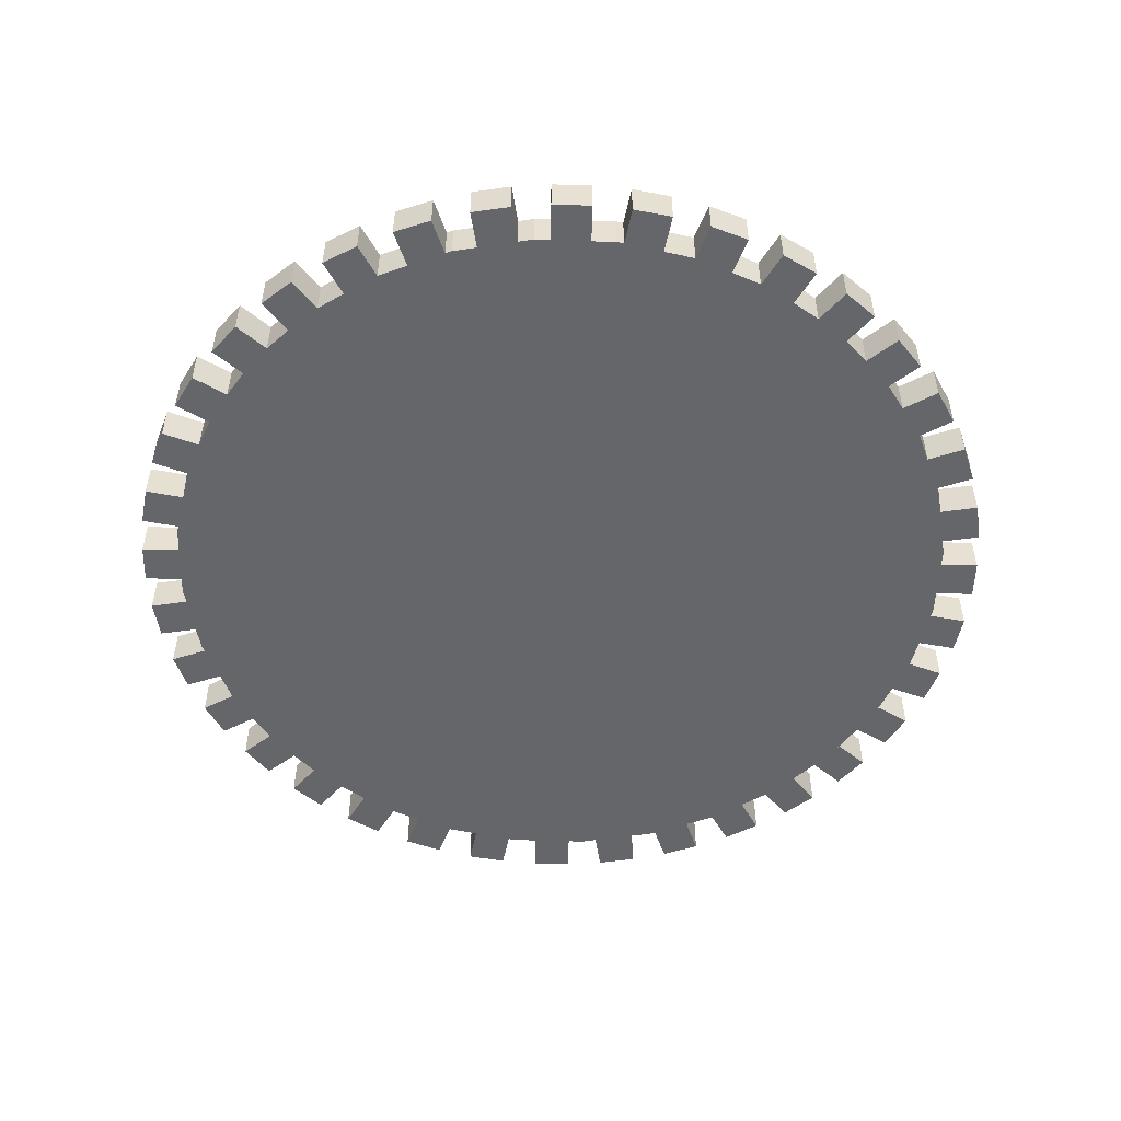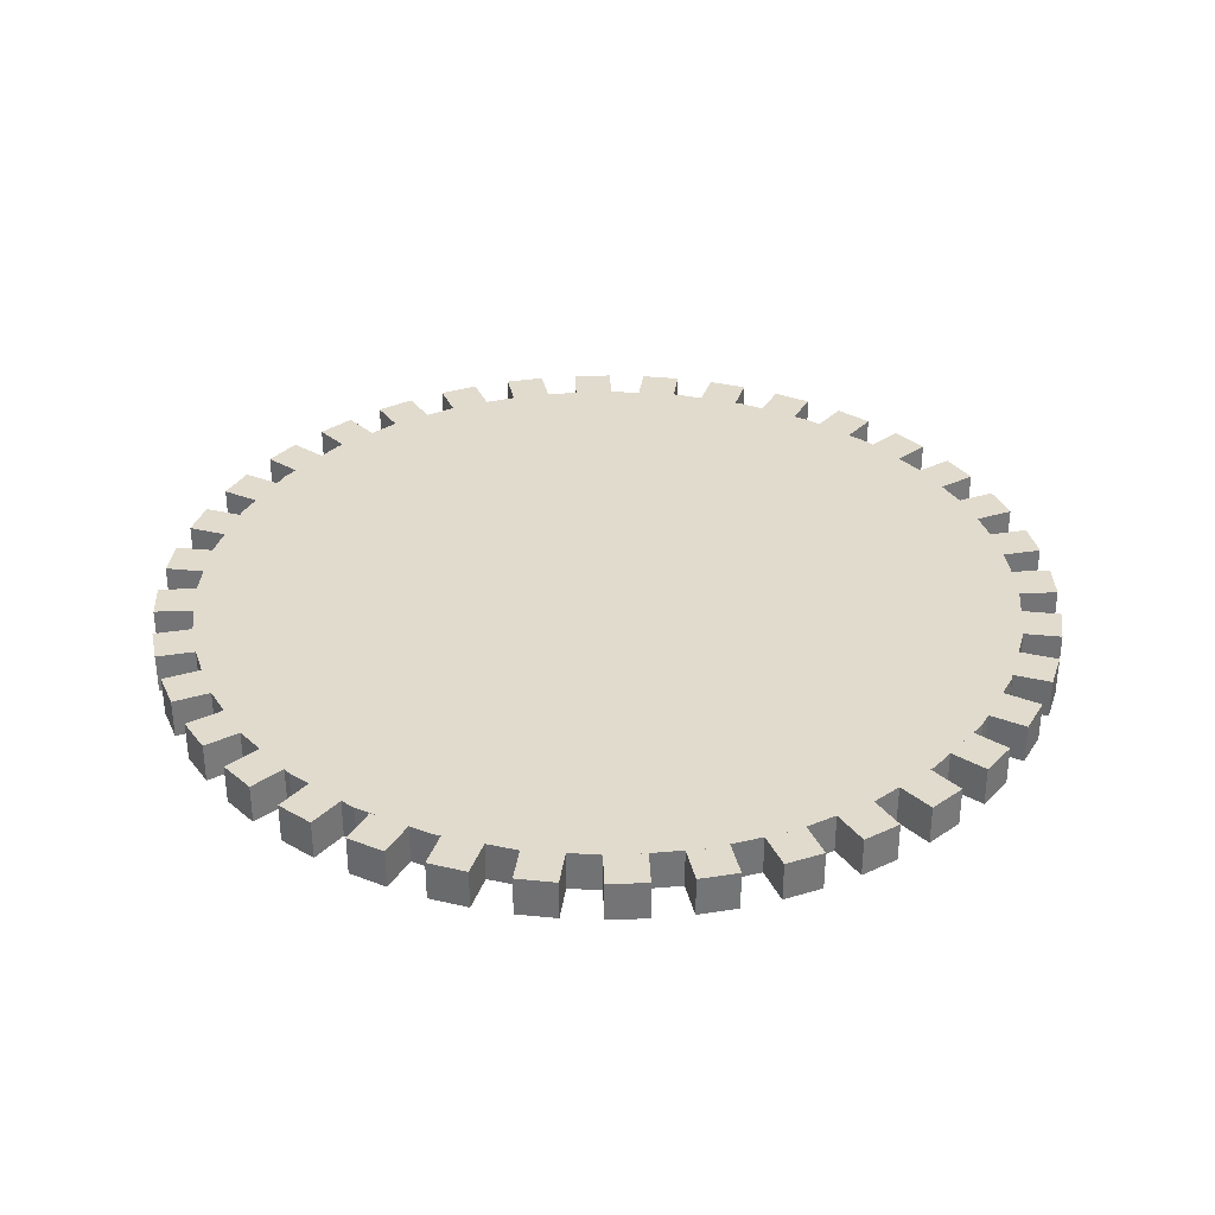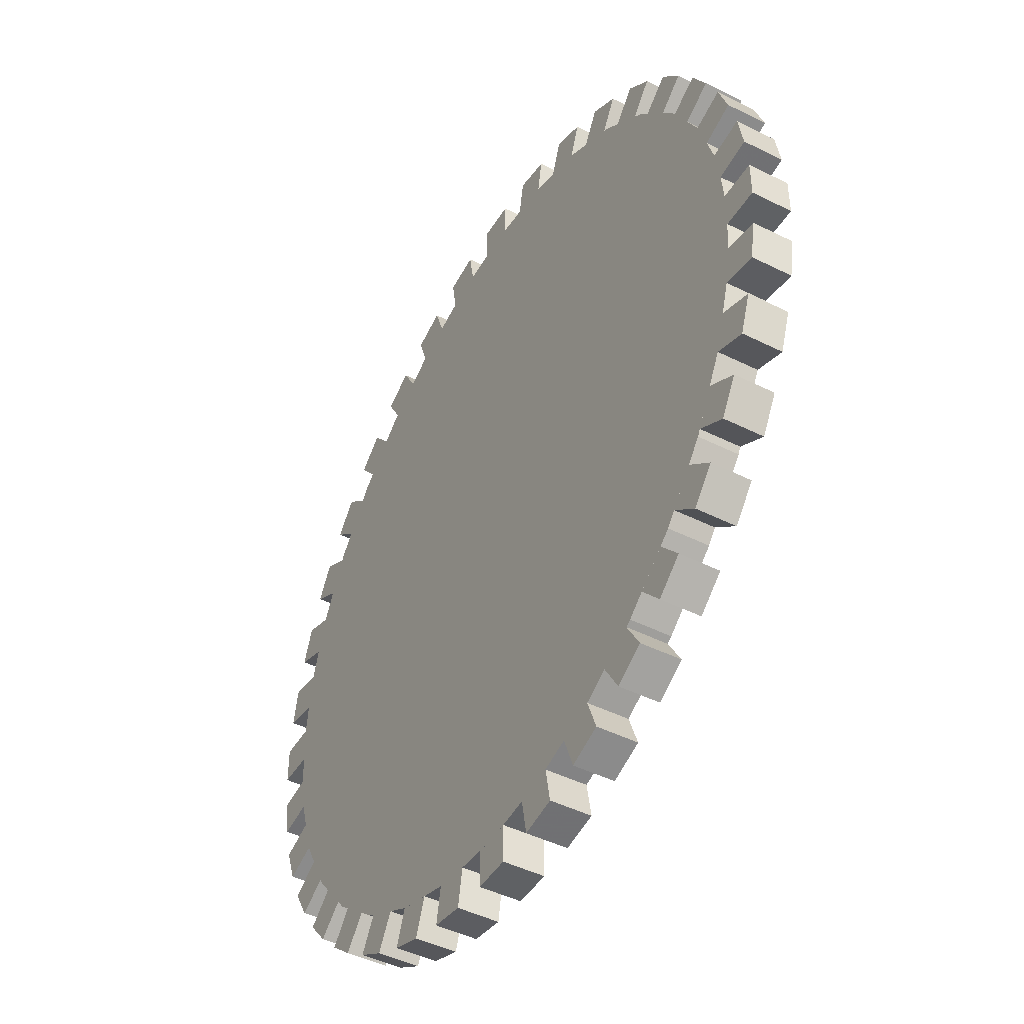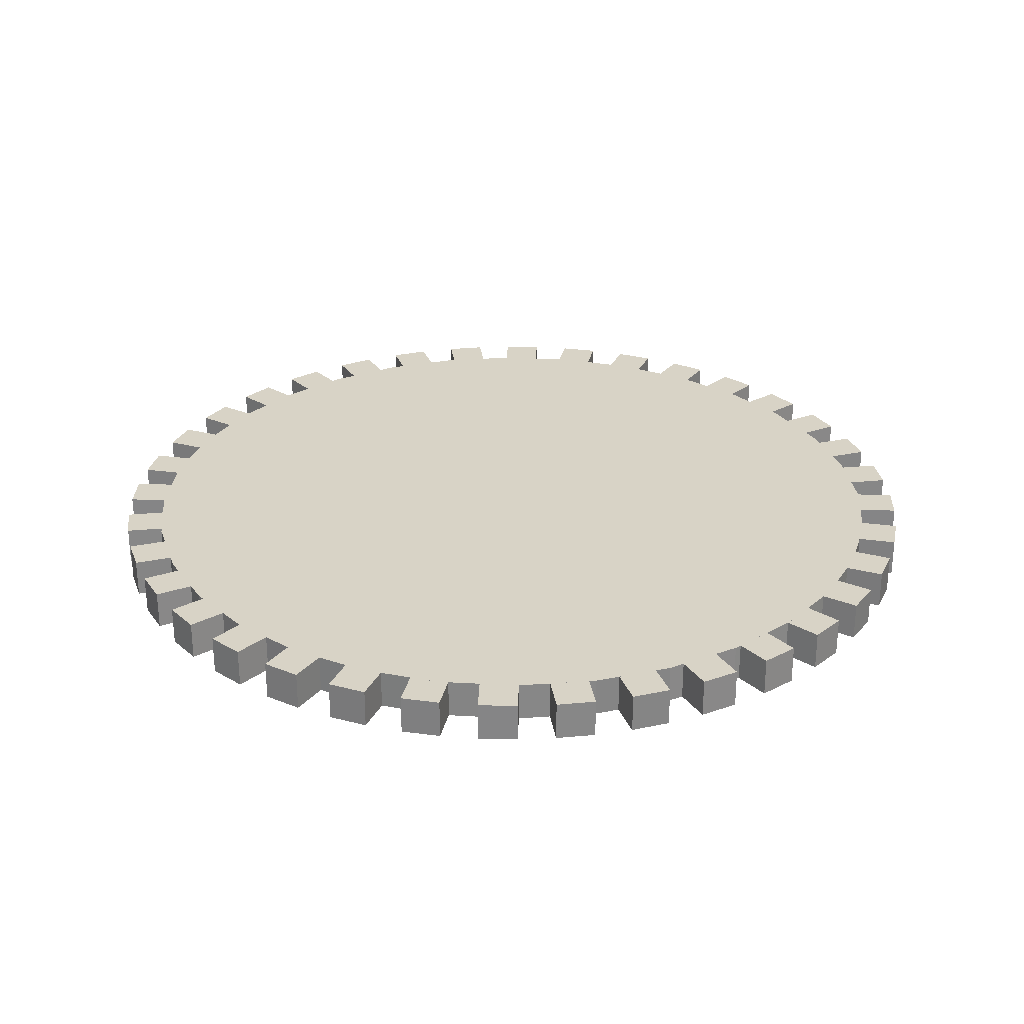
<metadata>
{"format":"obj","ext":"obj","renderer":"f3d","projection":"perspective","resolution":1024,"background":"white","views":[{"elev":-51.8,"azim":-41.4,"up":"+Y"},{"elev":33.9,"azim":-12.2,"up":"+Y"},{"elev":-46.0,"azim":60.2,"up":"+Z"},{"elev":27.9,"azim":-68.2,"up":"+Y"}]}
</metadata>
<code>
o Cube.037_Cube.066
v 1.273 0.05685 0.1667
v 1.253 0.05685 0.2787
v 1.141 0.05685 0.259
v 1.161 0.05685 0.147
v 1.273 -0.05685 0.1667
v 1.253 -0.05685 0.2787
v 1.141 -0.05685 0.259
v 1.161 -0.05685 0.147
v 1.225 0.05685 0.3852
v 1.186 0.05685 0.4921
v 1.079 0.05685 0.4532
v 1.118 0.05685 0.3464
v 1.225 -0.05685 0.3852
v 1.186 -0.05685 0.4921
v 1.079 -0.05685 0.4532
v 1.118 -0.05685 0.3464
v 1.139 0.05685 0.5921
v 1.082 0.05685 0.6905
v 0.9838 0.05685 0.6337
v 1.041 0.05685 0.5352
v 1.139 -0.05685 0.5921
v 1.082 -0.05685 0.6905
v 0.9838 -0.05685 0.6337
v 1.041 -0.05685 0.5352
v 1.019 0.05685 0.7809
v 0.946 0.05685 0.868
v 0.8589 0.05685 0.7949
v 0.9319 0.05685 0.7078
v 1.019 -0.05685 0.7809
v 0.946 -0.05685 0.868
v 0.8589 -0.05685 0.7949
v 0.9319 -0.05685 0.7078
v 0.868 0.05685 0.946
v 0.7809 0.05685 1.019
v 0.7078 0.05685 0.9319
v 0.7949 0.05685 0.8589
v 0.868 -0.05685 0.946
v 0.7809 -0.05685 1.019
v 0.7078 -0.05685 0.9319
v 0.7949 -0.05685 0.8589
v 0.6905 0.05685 1.082
v 0.592 0.05685 1.139
v 0.5352 0.05685 1.041
v 0.6337 0.05685 0.9838
v 0.6905 -0.05685 1.082
v 0.592 -0.05685 1.139
v 0.5352 -0.05685 1.041
v 0.6337 -0.05685 0.9838
v 0.4921 0.05685 1.186
v 0.3852 0.05685 1.225
v 0.3464 0.05685 1.118
v 0.4532 0.05685 1.079
v 0.4921 -0.05685 1.186
v 0.3852 -0.05685 1.225
v 0.3464 -0.05685 1.118
v 0.4532 -0.05685 1.079
v 0.2787 0.05685 1.253
v 0.1667 0.05685 1.273
v 0.147 0.05685 1.161
v 0.259 0.05685 1.141
v 0.2787 -0.05685 1.253
v 0.1667 -0.05685 1.273
v 0.147 -0.05685 1.161
v 0.259 -0.05685 1.141
v 0.05685 0.05685 1.283
v -0.05685 0.05685 1.283
v -0.05685 0.05685 1.169
v 0.05685 0.05685 1.169
v 0.05685 -0.05685 1.283
v -0.05685 -0.05685 1.283
v -0.05685 -0.05685 1.169
v 0.05685 -0.05685 1.169
v -0.1667 0.05685 1.273
v -0.2787 0.05685 1.253
v -0.259 0.05685 1.141
v -0.147 0.05685 1.161
v -0.1667 -0.05685 1.273
v -0.2787 -0.05685 1.253
v -0.259 -0.05685 1.141
v -0.147 -0.05685 1.161
v -0.3852 0.05685 1.225
v -0.4921 0.05685 1.186
v -0.4532 0.05685 1.079
v -0.3464 0.05685 1.118
v -0.3852 -0.05685 1.225
v -0.4921 -0.05685 1.186
v -0.4532 -0.05685 1.079
v -0.3464 -0.05685 1.118
v -0.5921 0.05685 1.139
v -0.6905 0.05685 1.082
v -0.6337 0.05685 0.9838
v -0.5352 0.05685 1.041
v -0.5921 -0.05685 1.139
v -0.6905 -0.05685 1.082
v -0.6337 -0.05685 0.9838
v -0.5352 -0.05685 1.041
v -0.7809 0.05685 1.019
v -0.868 0.05685 0.946
v -0.7949 0.05685 0.8589
v -0.7078 0.05685 0.9319
v -0.7809 -0.05685 1.019
v -0.868 -0.05685 0.946
v -0.7949 -0.05685 0.8589
v -0.7078 -0.05685 0.9319
v -0.946 0.05685 0.868
v -1.019 0.05685 0.7809
v -0.9319 0.05685 0.7078
v -0.8589 0.05685 0.7949
v -0.946 -0.05685 0.868
v -1.019 -0.05685 0.7809
v -0.9319 -0.05685 0.7078
v -0.8589 -0.05685 0.7949
v -1.082 0.05685 0.6905
v -1.139 0.05685 0.5921
v -1.041 0.05685 0.5352
v -0.9838 0.05685 0.6337
v -1.082 -0.05685 0.6905
v -1.139 -0.05685 0.5921
v -1.041 -0.05685 0.5352
v -0.9838 -0.05685 0.6337
v -1.186 0.05685 0.4921
v -1.225 0.05685 0.3852
v -1.118 0.05685 0.3464
v -1.079 0.05685 0.4532
v -1.186 -0.05685 0.4921
v -1.225 -0.05685 0.3852
v -1.118 -0.05685 0.3464
v -1.079 -0.05685 0.4532
v -1.253 0.05685 0.2787
v -1.273 0.05685 0.1667
v -1.161 0.05685 0.147
v -1.141 0.05685 0.259
v -1.253 -0.05685 0.2787
v -1.273 -0.05685 0.1667
v -1.161 -0.05685 0.147
v -1.141 -0.05685 0.259
v -1.283 0.05685 0.05685
v -1.283 0.05685 -0.05685
v -1.169 0.05685 -0.05685
v -1.169 0.05685 0.05685
v -1.283 -0.05685 0.05685
v -1.283 -0.05685 -0.05685
v -1.169 -0.05685 -0.05685
v -1.169 -0.05685 0.05685
v -1.273 0.05685 -0.1667
v -1.253 0.05685 -0.2787
v -1.141 0.05685 -0.259
v -1.161 0.05685 -0.147
v -1.273 -0.05685 -0.1667
v -1.253 -0.05685 -0.2787
v -1.141 -0.05685 -0.259
v -1.161 -0.05685 -0.147
v -1.225 0.05685 -0.3852
v -1.186 0.05685 -0.4921
v -1.079 0.05685 -0.4532
v -1.118 0.05685 -0.3464
v -1.225 -0.05685 -0.3852
v -1.186 -0.05685 -0.4921
v -1.079 -0.05685 -0.4532
v -1.118 -0.05685 -0.3464
v -1.139 0.05685 -0.5921
v -1.082 0.05685 -0.6905
v -0.9838 0.05685 -0.6337
v -1.041 0.05685 -0.5352
v -1.139 -0.05685 -0.5921
v -1.082 -0.05685 -0.6905
v -0.9838 -0.05685 -0.6337
v -1.041 -0.05685 -0.5352
v -1.019 0.05685 -0.7809
v -0.946 0.05685 -0.868
v -0.8589 0.05685 -0.7949
v -0.9319 0.05685 -0.7078
v -1.019 -0.05685 -0.7809
v -0.946 -0.05685 -0.868
v -0.8589 -0.05685 -0.7949
v -0.9319 -0.05685 -0.7078
v -0.868 0.05685 -0.946
v -0.7809 0.05685 -1.019
v -0.7078 0.05685 -0.9319
v -0.7949 0.05685 -0.8589
v -0.868 -0.05685 -0.946
v -0.7809 -0.05685 -1.019
v -0.7078 -0.05685 -0.9319
v -0.7949 -0.05685 -0.8589
v -0.6905 0.05685 -1.082
v -0.5921 0.05685 -1.139
v -0.5352 0.05685 -1.041
v -0.6337 0.05685 -0.9838
v -0.6905 -0.05685 -1.082
v -0.5921 -0.05685 -1.139
v -0.5352 -0.05685 -1.041
v -0.6337 -0.05685 -0.9838
v -0.4921 0.05685 -1.186
v -0.3852 0.05685 -1.225
v -0.3464 0.05685 -1.118
v -0.4532 0.05685 -1.079
v -0.4921 -0.05685 -1.186
v -0.3852 -0.05685 -1.225
v -0.3464 -0.05685 -1.118
v -0.4532 -0.05685 -1.079
v -0.2787 0.05685 -1.253
v -0.1667 0.05685 -1.273
v -0.147 0.05685 -1.161
v -0.259 0.05685 -1.141
v -0.2787 -0.05685 -1.253
v -0.1667 -0.05685 -1.273
v -0.147 -0.05685 -1.161
v -0.259 -0.05685 -1.141
v -0.05685 0.05685 -1.283
v 0.05685 0.05685 -1.283
v 0.05685 0.05685 -1.169
v -0.05685 0.05685 -1.169
v -0.05685 -0.05685 -1.283
v 0.05685 -0.05685 -1.283
v 0.05685 -0.05685 -1.169
v -0.05685 -0.05685 -1.169
v 0.1667 0.05685 -1.273
v 0.2787 0.05685 -1.253
v 0.259 0.05685 -1.141
v 0.147 0.05685 -1.161
v 0.1667 -0.05685 -1.273
v 0.2787 -0.05685 -1.253
v 0.259 -0.05685 -1.141
v 0.147 -0.05685 -1.161
v 0.3852 0.05685 -1.225
v 0.4921 0.05685 -1.186
v 0.4532 0.05685 -1.079
v 0.3464 0.05685 -1.118
v 0.3852 -0.05685 -1.225
v 0.4921 -0.05685 -1.186
v 0.4532 -0.05685 -1.079
v 0.3464 -0.05685 -1.118
v 0.5921 0.05685 -1.139
v 0.6905 0.05685 -1.082
v 0.6337 0.05685 -0.9838
v 0.5352 0.05685 -1.041
v 0.5921 -0.05685 -1.139
v 0.6905 -0.05685 -1.082
v 0.6337 -0.05685 -0.9838
v 0.5352 -0.05685 -1.041
v 0.7809 0.05685 -1.019
v 0.868 0.05685 -0.946
v 0.7949 0.05685 -0.8589
v 0.7078 0.05685 -0.9319
v 0.7809 -0.05685 -1.019
v 0.868 -0.05685 -0.946
v 0.7949 -0.05685 -0.8589
v 0.7078 -0.05685 -0.9319
v 0.946 0.05685 -0.868
v 1.019 0.05685 -0.7809
v 0.9319 0.05685 -0.7078
v 0.8589 0.05685 -0.7949
v 0.946 -0.05685 -0.868
v 1.019 -0.05685 -0.7809
v 0.9319 -0.05685 -0.7078
v 0.8589 -0.05685 -0.7949
v 1.082 0.05685 -0.6905
v 1.139 0.05685 -0.5921
v 1.041 0.05685 -0.5352
v 0.9838 0.05685 -0.6337
v 1.082 -0.05685 -0.6905
v 1.139 -0.05685 -0.5921
v 1.041 -0.05685 -0.5352
v 0.9838 -0.05685 -0.6337
v 1.186 0.05685 -0.4921
v 1.225 0.05685 -0.3852
v 1.118 0.05685 -0.3464
v 1.079 0.05685 -0.4532
v 1.186 -0.05685 -0.4921
v 1.225 -0.05685 -0.3852
v 1.118 -0.05685 -0.3464
v 1.079 -0.05685 -0.4532
v 1.253 0.05685 -0.2787
v 1.273 0.05685 -0.1667
v 1.161 0.05685 -0.147
v 1.141 0.05685 -0.259
v 1.253 -0.05685 -0.2787
v 1.273 -0.05685 -0.1667
v 1.161 -0.05685 -0.147
v 1.141 -0.05685 -0.259
v 1.283 0.05685 -0.05685
v 1.283 0.05685 0.05685
v 1.169 0.05685 0.05685
v 1.169 0.05685 -0.05685
v 1.283 -0.05685 -0.05685
v 1.283 -0.05685 0.05685
v 1.169 -0.05685 0.05685
v 1.169 -0.05685 -0.05685
v 1.283 0.05685 -0.05685
v 1.283 0.05685 0.05685
v 1.169 0.05685 0.05685
v 1.169 0.05685 -0.05685
v 1.283 -0.05685 -0.05685
v 1.283 -0.05685 0.05685
v 1.169 -0.05685 0.05685
v 1.169 -0.05685 -0.05685
v 1.283 0.05685 -0.05685
v 1.283 0.05685 0.05685
v 1.169 0.05685 0.05685
v 1.169 0.05685 -0.05685
v 1.283 -0.05685 -0.05685
v 1.283 -0.05685 0.05685
v 1.169 -0.05685 0.05685
v 1.169 -0.05685 -0.05685
v -0 -0.0569 -1.177
v -0 0.0569 -1.177
v 0.2296 -0.0569 -1.154
v 0.2296 0.0569 -1.154
v 0.4503 -0.0569 -1.087
v 0.4503 0.0569 -1.087
v 0.6537 -0.0569 -0.9784
v 0.6537 0.0569 -0.9784
v 0.832 -0.0569 -0.832
v 0.832 0.0569 -0.832
v 0.9784 -0.0569 -0.6537
v 0.9784 0.0569 -0.6537
v 1.087 -0.0569 -0.4503
v 1.087 0.0569 -0.4503
v 1.154 -0.0569 -0.2296
v 1.154 0.0569 -0.2296
v 1.177 -0.0569 -0
v 1.177 0.0569 -0
v 1.154 -0.0569 0.2296
v 1.154 0.0569 0.2296
v 1.087 -0.0569 0.4503
v 1.087 0.0569 0.4503
v 0.9784 -0.0569 0.6537
v 0.9784 0.0569 0.6537
v 0.832 -0.0569 0.832
v 0.832 0.0569 0.832
v 0.6537 -0.0569 0.9784
v 0.6537 0.0569 0.9784
v 0.4503 -0.0569 1.087
v 0.4503 0.0569 1.087
v 0.2296 -0.0569 1.154
v 0.2296 0.0569 1.154
v -0 -0.0569 1.177
v -0 0.0569 1.177
v -0.2296 -0.0569 1.154
v -0.2296 0.0569 1.154
v -0.4503 -0.0569 1.087
v -0.4503 0.0569 1.087
v -0.6537 -0.0569 0.9784
v -0.6537 0.0569 0.9784
v -0.8321 -0.0569 0.832
v -0.8321 0.0569 0.832
v -0.9784 -0.0569 0.6537
v -0.9784 0.0569 0.6537
v -1.087 -0.0569 0.4503
v -1.087 0.0569 0.4503
v -1.154 -0.0569 0.2296
v -1.154 0.0569 0.2296
v -1.177 -0.0569 -1e-06
v -1.177 0.0569 -1e-06
v -1.154 -0.0569 -0.2296
v -1.154 0.0569 -0.2296
v -1.087 -0.0569 -0.4503
v -1.087 0.0569 -0.4503
v -0.9784 -0.0569 -0.6537
v -0.9784 0.0569 -0.6537
v -0.832 -0.0569 -0.8321
v -0.832 0.0569 -0.8321
v -0.6537 -0.0569 -0.9784
v -0.6537 0.0569 -0.9784
v -0.4503 -0.0569 -1.087
v -0.4503 0.0569 -1.087
v -0.2296 -0.0569 -1.154
v -0.2296 0.0569 -1.154
f 5 6 2 1
f 6 7 3 2
f 7 8 4 3
f 8 5 1 4
f 1 2 3 4
f 8 7 6 5
f 13 14 10 9
f 14 15 11 10
f 15 16 12 11
f 16 13 9 12
f 9 10 11 12
f 16 15 14 13
f 21 22 18 17
f 22 23 19 18
f 23 24 20 19
f 24 21 17 20
f 17 18 19 20
f 24 23 22 21
f 29 30 26 25
f 30 31 27 26
f 31 32 28 27
f 32 29 25 28
f 25 26 27 28
f 32 31 30 29
f 37 38 34 33
f 38 39 35 34
f 39 40 36 35
f 40 37 33 36
f 33 34 35 36
f 40 39 38 37
f 45 46 42 41
f 46 47 43 42
f 47 48 44 43
f 48 45 41 44
f 41 42 43 44
f 48 47 46 45
f 53 54 50 49
f 54 55 51 50
f 55 56 52 51
f 56 53 49 52
f 49 50 51 52
f 56 55 54 53
f 61 62 58 57
f 62 63 59 58
f 63 64 60 59
f 64 61 57 60
f 57 58 59 60
f 64 63 62 61
f 69 70 66 65
f 70 71 67 66
f 71 72 68 67
f 72 69 65 68
f 65 66 67 68
f 72 71 70 69
f 77 78 74 73
f 78 79 75 74
f 79 80 76 75
f 80 77 73 76
f 73 74 75 76
f 80 79 78 77
f 85 86 82 81
f 86 87 83 82
f 87 88 84 83
f 88 85 81 84
f 81 82 83 84
f 88 87 86 85
f 93 94 90 89
f 94 95 91 90
f 95 96 92 91
f 96 93 89 92
f 89 90 91 92
f 96 95 94 93
f 101 102 98 97
f 102 103 99 98
f 103 104 100 99
f 104 101 97 100
f 97 98 99 100
f 104 103 102 101
f 109 110 106 105
f 110 111 107 106
f 111 112 108 107
f 112 109 105 108
f 105 106 107 108
f 112 111 110 109
f 117 118 114 113
f 118 119 115 114
f 119 120 116 115
f 120 117 113 116
f 113 114 115 116
f 120 119 118 117
f 125 126 122 121
f 126 127 123 122
f 127 128 124 123
f 128 125 121 124
f 121 122 123 124
f 128 127 126 125
f 133 134 130 129
f 134 135 131 130
f 135 136 132 131
f 136 133 129 132
f 129 130 131 132
f 136 135 134 133
f 141 142 138 137
f 142 143 139 138
f 143 144 140 139
f 144 141 137 140
f 137 138 139 140
f 144 143 142 141
f 149 150 146 145
f 150 151 147 146
f 151 152 148 147
f 152 149 145 148
f 145 146 147 148
f 152 151 150 149
f 157 158 154 153
f 158 159 155 154
f 159 160 156 155
f 160 157 153 156
f 153 154 155 156
f 160 159 158 157
f 165 166 162 161
f 166 167 163 162
f 167 168 164 163
f 168 165 161 164
f 161 162 163 164
f 168 167 166 165
f 173 174 170 169
f 174 175 171 170
f 175 176 172 171
f 176 173 169 172
f 169 170 171 172
f 176 175 174 173
f 181 182 178 177
f 182 183 179 178
f 183 184 180 179
f 184 181 177 180
f 177 178 179 180
f 184 183 182 181
f 189 190 186 185
f 190 191 187 186
f 191 192 188 187
f 192 189 185 188
f 185 186 187 188
f 192 191 190 189
f 197 198 194 193
f 198 199 195 194
f 199 200 196 195
f 200 197 193 196
f 193 194 195 196
f 200 199 198 197
f 205 206 202 201
f 206 207 203 202
f 207 208 204 203
f 208 205 201 204
f 201 202 203 204
f 208 207 206 205
f 213 214 210 209
f 214 215 211 210
f 215 216 212 211
f 216 213 209 212
f 209 210 211 212
f 216 215 214 213
f 221 222 218 217
f 222 223 219 218
f 223 224 220 219
f 224 221 217 220
f 217 218 219 220
f 224 223 222 221
f 229 230 226 225
f 230 231 227 226
f 231 232 228 227
f 232 229 225 228
f 225 226 227 228
f 232 231 230 229
f 237 238 234 233
f 238 239 235 234
f 239 240 236 235
f 240 237 233 236
f 233 234 235 236
f 240 239 238 237
f 245 246 242 241
f 246 247 243 242
f 247 248 244 243
f 248 245 241 244
f 241 242 243 244
f 248 247 246 245
f 253 254 250 249
f 254 255 251 250
f 255 256 252 251
f 256 253 249 252
f 249 250 251 252
f 256 255 254 253
f 261 262 258 257
f 262 263 259 258
f 263 264 260 259
f 264 261 257 260
f 257 258 259 260
f 264 263 262 261
f 269 270 266 265
f 270 271 267 266
f 271 272 268 267
f 272 269 265 268
f 265 266 267 268
f 272 271 270 269
f 277 278 274 273
f 278 279 275 274
f 279 280 276 275
f 280 277 273 276
f 273 274 275 276
f 280 279 278 277
f 285 286 282 281
f 286 287 283 282
f 287 288 284 283
f 288 285 281 284
f 281 282 283 284
f 288 287 286 285
f 293 294 290 289
f 294 295 291 290
f 295 296 292 291
f 296 293 289 292
f 289 290 291 292
f 296 295 294 293
f 301 302 298 297
f 302 303 299 298
f 303 304 300 299
f 304 301 297 300
f 297 298 299 300
f 304 303 302 301
f 305 306 308 307
f 307 308 310 309
f 309 310 312 311
f 311 312 314 313
f 313 314 316 315
f 315 316 318 317
f 317 318 320 319
f 319 320 322 321
f 321 322 324 323
f 323 324 326 325
f 325 326 328 327
f 327 328 330 329
f 329 330 332 331
f 331 332 334 333
f 333 334 336 335
f 335 336 338 337
f 337 338 340 339
f 339 340 342 341
f 341 342 344 343
f 343 344 346 345
f 345 346 348 347
f 347 348 350 349
f 349 350 352 351
f 351 352 354 353
f 353 354 356 355
f 355 356 358 357
f 357 358 360 359
f 359 360 362 361
f 361 362 364 363
f 363 364 366 365
f 308 306 368 366 364 362 360 358 356 354 352 350 348 346 344 342 340 338 336 334 332 330 328 326 324 322 320 318 316 314 312 310
f 367 368 306 305
f 365 366 368 367
f 305 307 309 311 313 315 317 319 321 323 325 327 329 331 333 335 337 339 341 343 345 347 349 351 353 355 357 359 361 363 365 367

</code>
